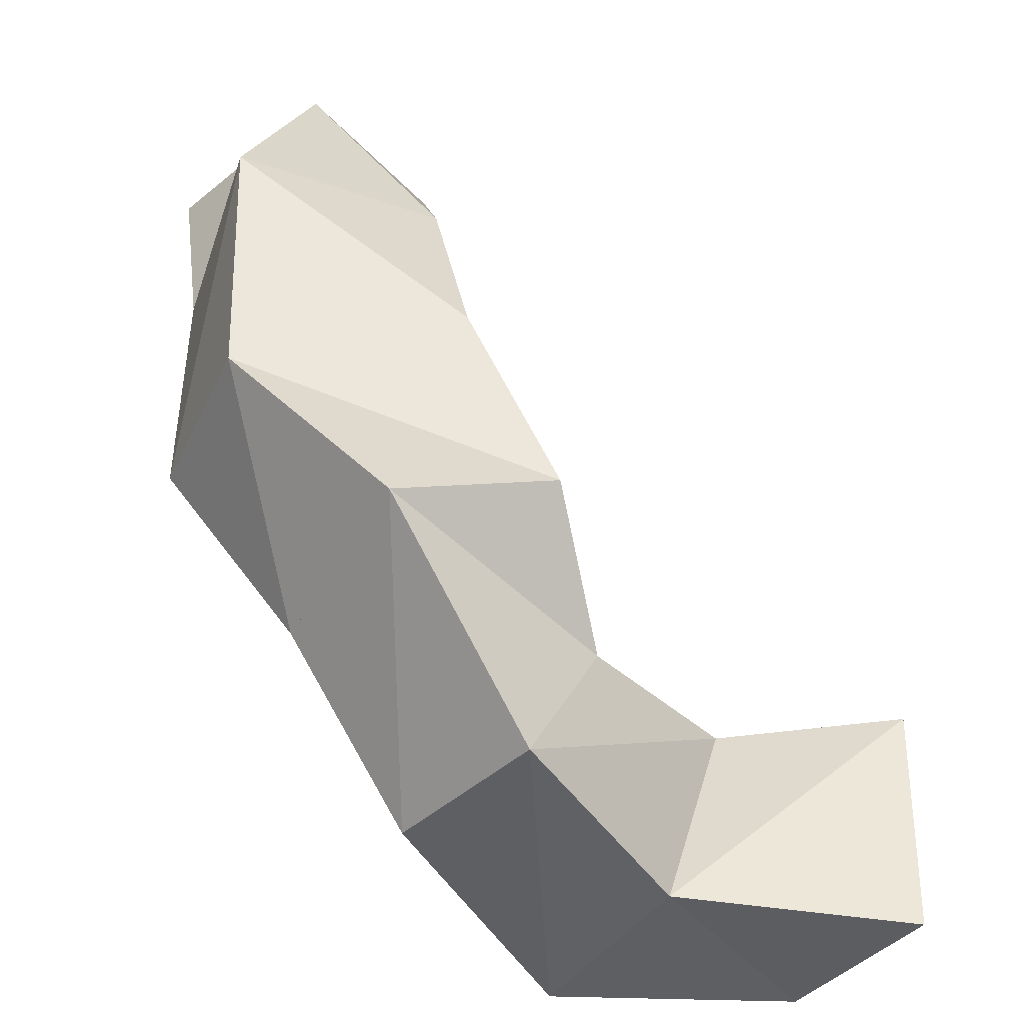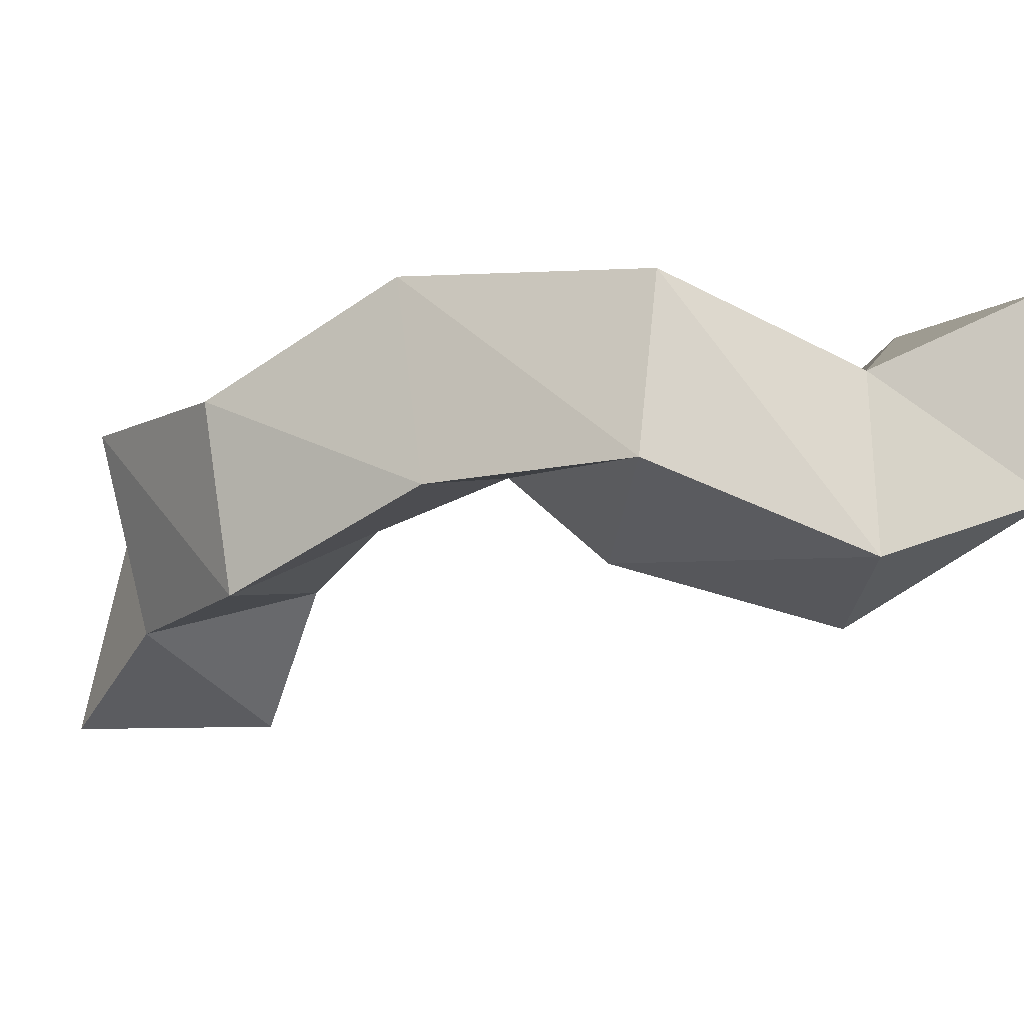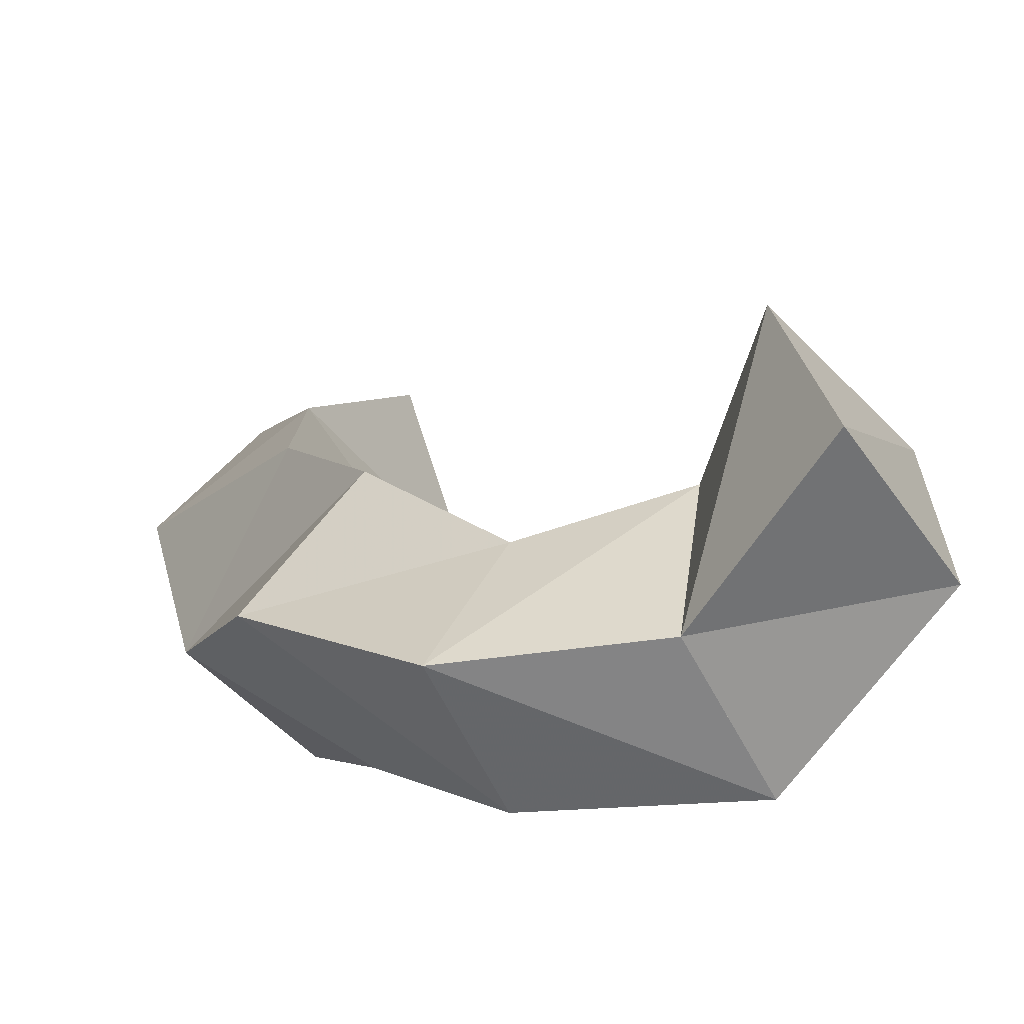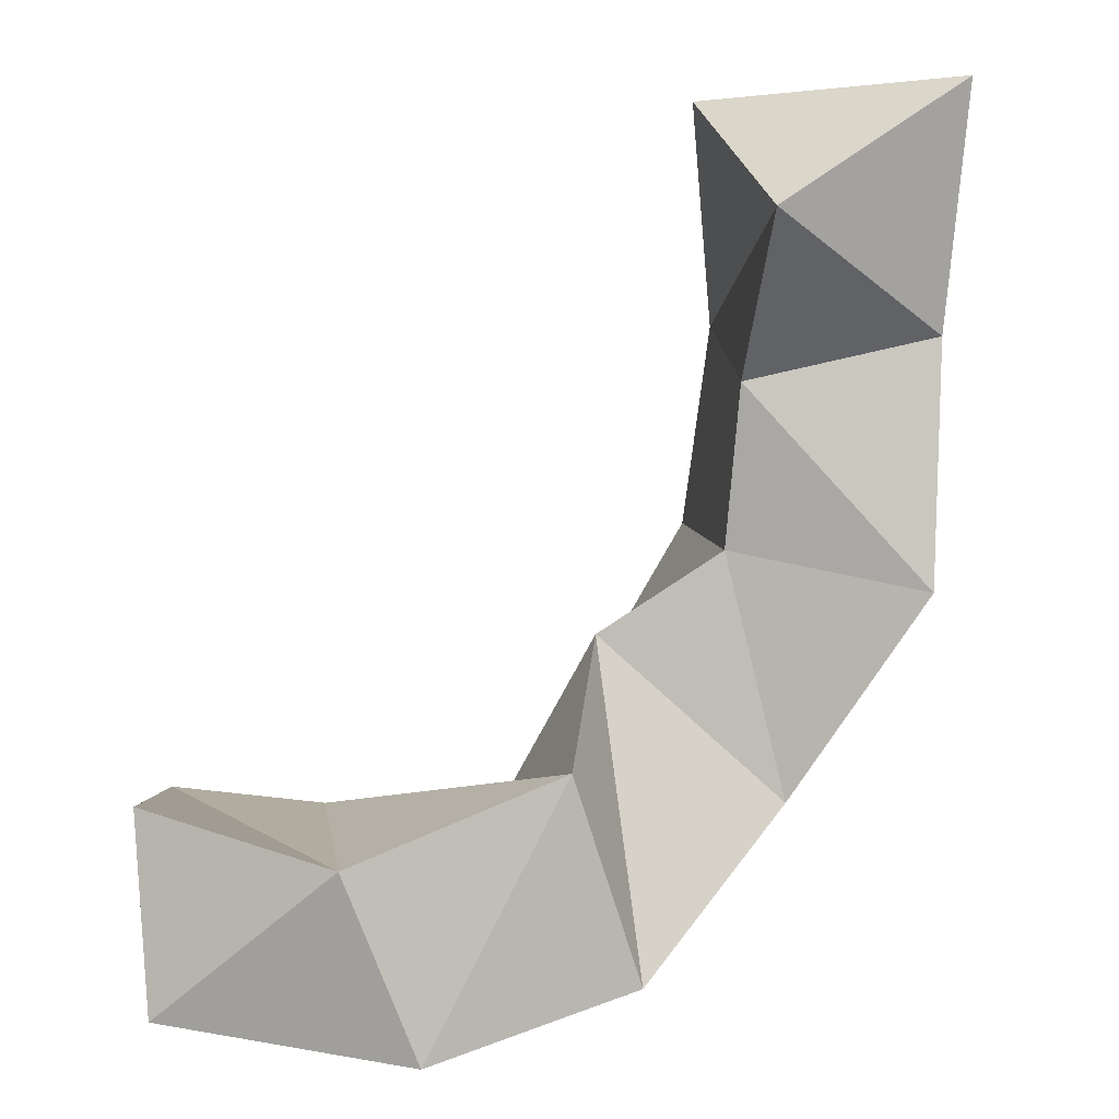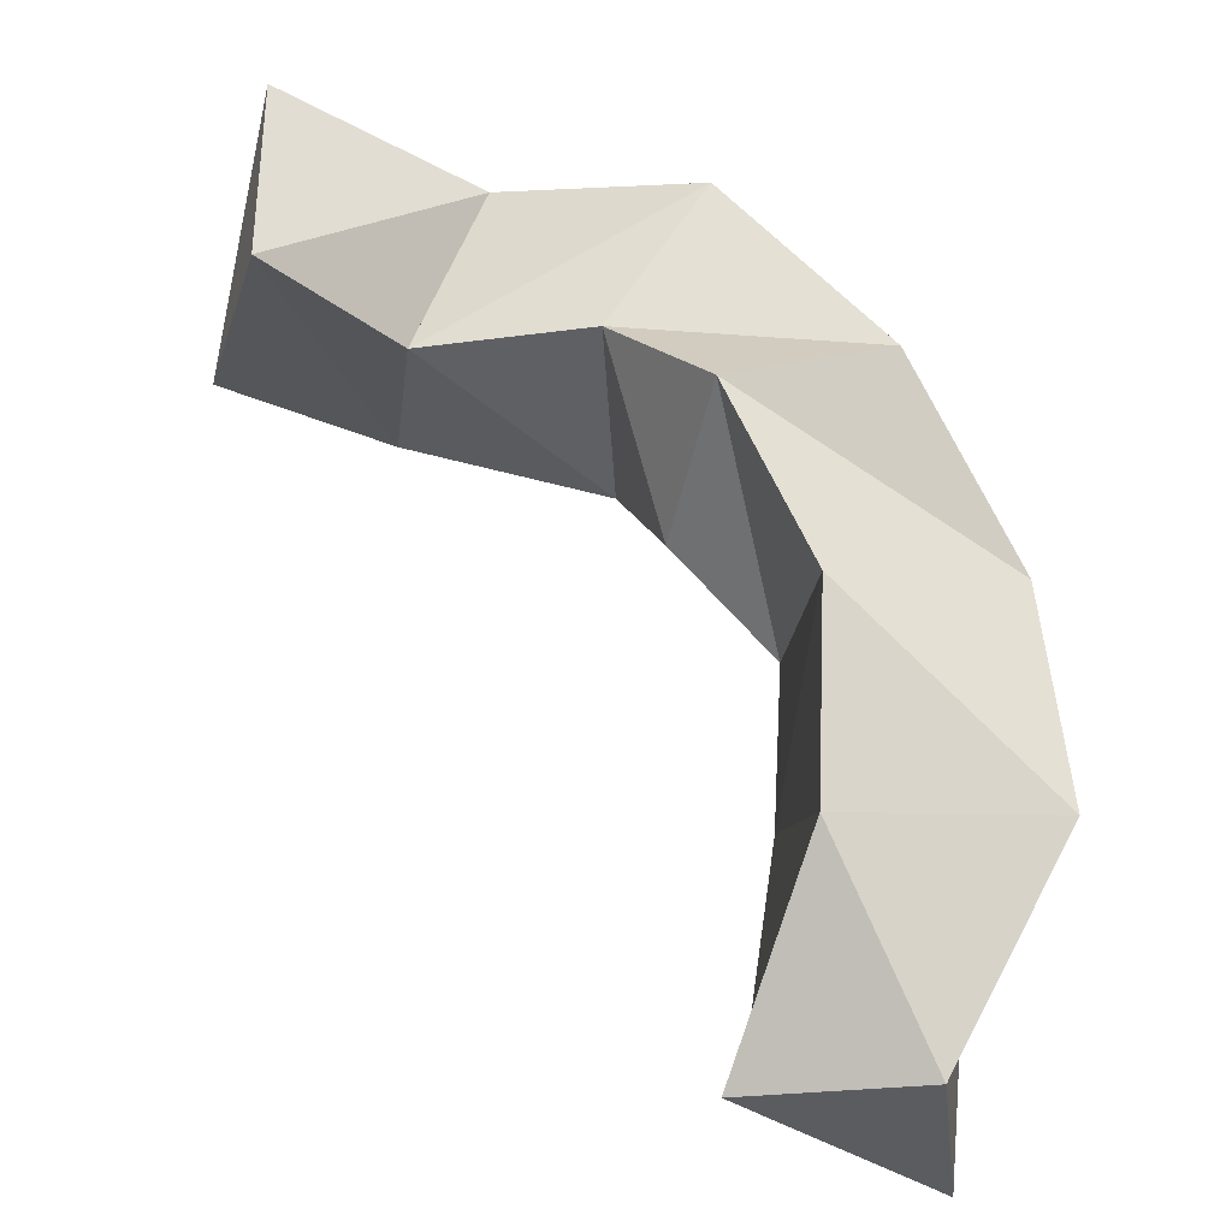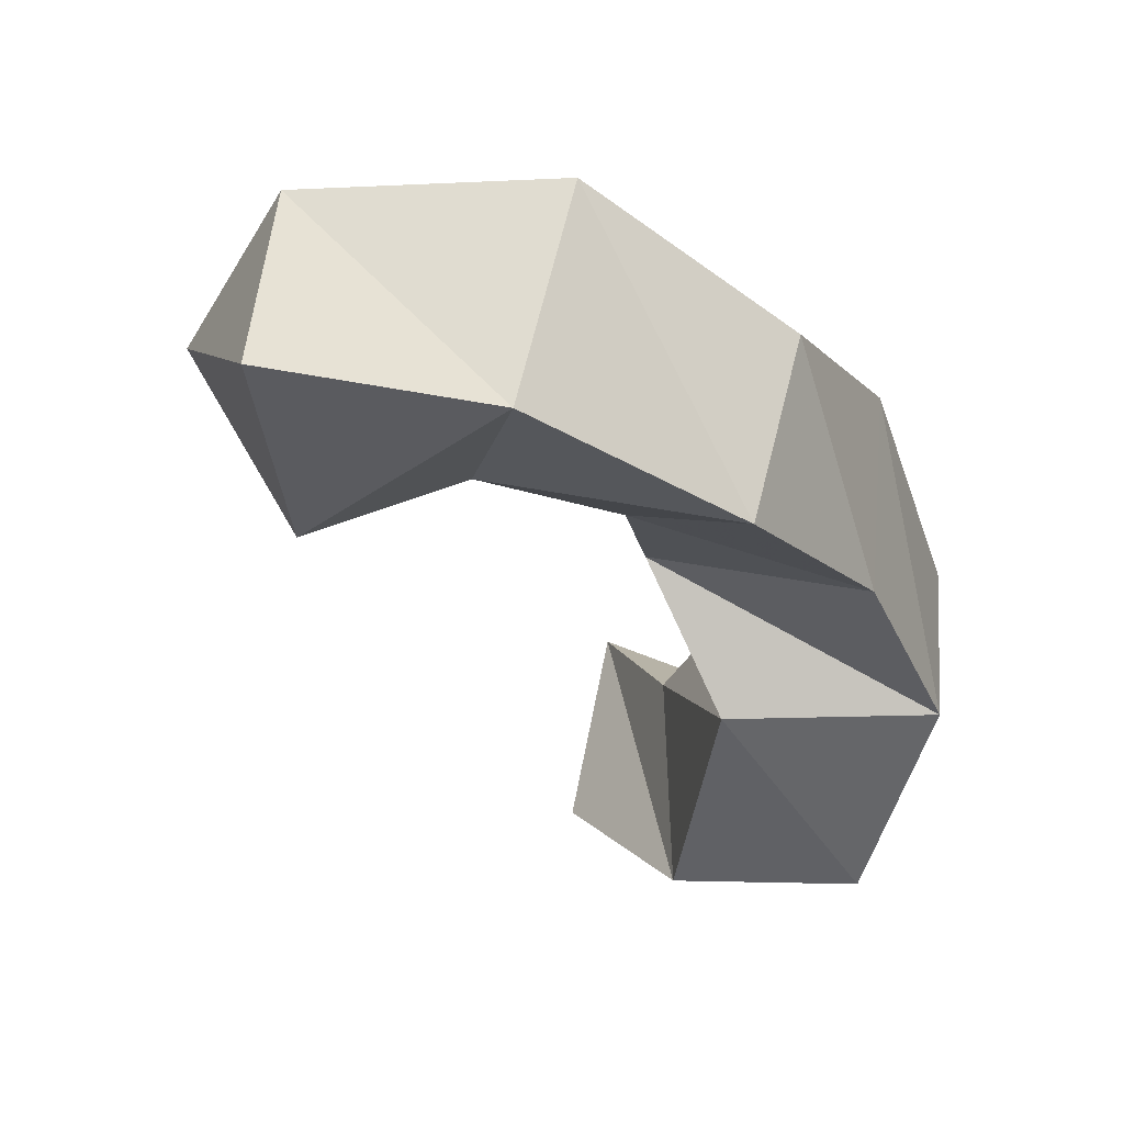
<metadata>
{"format":"obj","ext":"obj","renderer":"f3d","projection":"perspective","resolution":1024,"background":"white","views":[{"elev":-48.3,"azim":143.4,"up":"+Z"},{"elev":-21.7,"azim":155.5,"up":"+Y"},{"elev":-64.1,"azim":-152.4,"up":"+Z"},{"elev":4.7,"azim":-15.3,"up":"+Z"},{"elev":63.2,"azim":6.3,"up":"+Y"},{"elev":-34.8,"azim":63.7,"up":"+Y"}]}
</metadata>
<code>
v 0.4341 0.1048 0.4335
v 0.4266 0.1578 0.4263
v 0.3888 0.1033 0.4047
v 0.3842 0.1467 0.4304
v 0.4324 0.1153 0.3772
v 0.449 0.1652 0.3712
v 0.3902 0.1296 0.3671
v 0.3977 0.1738 0.3797
v 0.428 0.1082 0.3207
v 0.4387 0.1532 0.3132
v 0.3879 0.1337 0.329
v 0.394 0.1831 0.3318
v 0.3992 0.1234 0.2725
v 0.4066 0.1736 0.2714
v 0.361 0.1454 0.3095
v 0.3688 0.1848 0.2898
v 0.3649 0.1208 0.2328
v 0.3624 0.1643 0.2271
v 0.3472 0.1158 0.2827
v 0.3425 0.1636 0.267
v 0.3108 0.1031 0.2236
v 0.3115 0.1477 0.2235
v 0.2933 0.1022 0.2668
v 0.3 0.1547 0.2718
v 0.2567 0.1281 0.231
v 0.2627 0.1766 0.2203
v 0.2552 0.1383 0.2759
v 0.2691 0.1861 0.2718
f 1 2 4
f 3 1 4
f 2 6 8
f 4 2 8
f 6 5 7
f 8 6 7
f 5 1 3
f 7 5 3
f 8 7 3
f 4 8 3
f 2 1 5
f 6 2 5
f 5 6 8
f 7 5 8
f 6 10 12
f 8 6 12
f 10 9 11
f 12 10 11
f 9 5 7
f 11 9 7
f 12 11 7
f 8 12 7
f 6 5 9
f 10 6 9
f 9 10 12
f 11 9 12
f 10 14 16
f 12 10 16
f 14 13 15
f 16 14 15
f 13 9 11
f 15 13 11
f 16 15 11
f 12 16 11
f 10 9 13
f 14 10 13
f 13 14 16
f 15 13 16
f 14 18 20
f 16 14 20
f 18 17 19
f 20 18 19
f 17 13 15
f 19 17 15
f 20 19 15
f 16 20 15
f 14 13 17
f 18 14 17
f 17 18 20
f 19 17 20
f 18 22 24
f 20 18 24
f 22 21 23
f 24 22 23
f 21 17 19
f 23 21 19
f 24 23 19
f 20 24 19
f 18 17 21
f 22 18 21
f 21 22 24
f 23 21 24
f 22 26 28
f 24 22 28
f 26 25 27
f 28 26 27
f 25 21 23
f 27 25 23
f 28 27 23
f 24 28 23
f 22 21 25
f 26 22 25

</code>
